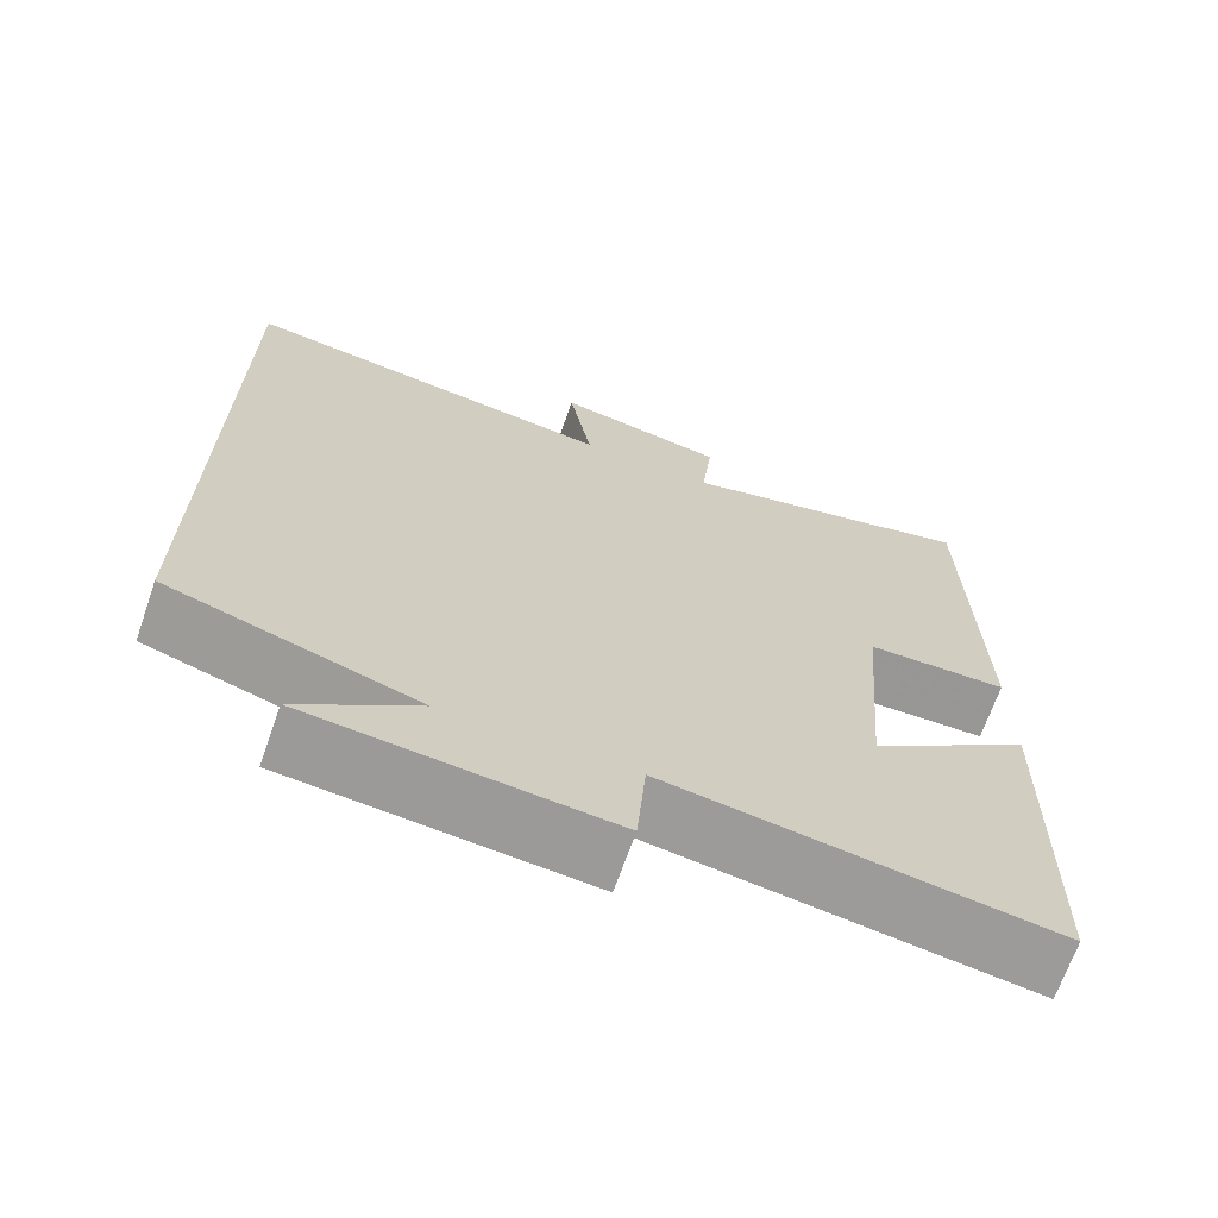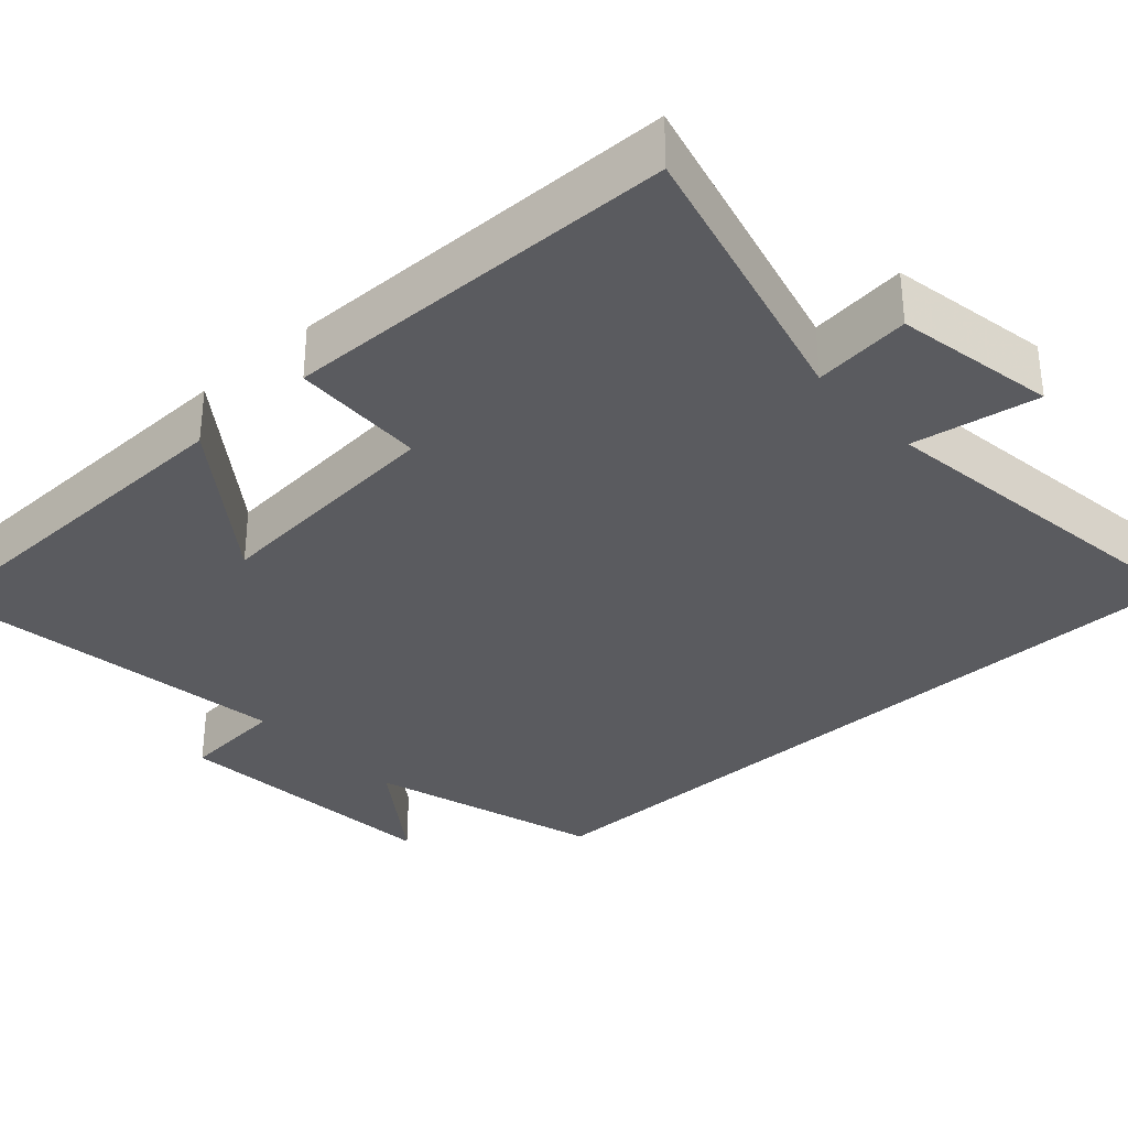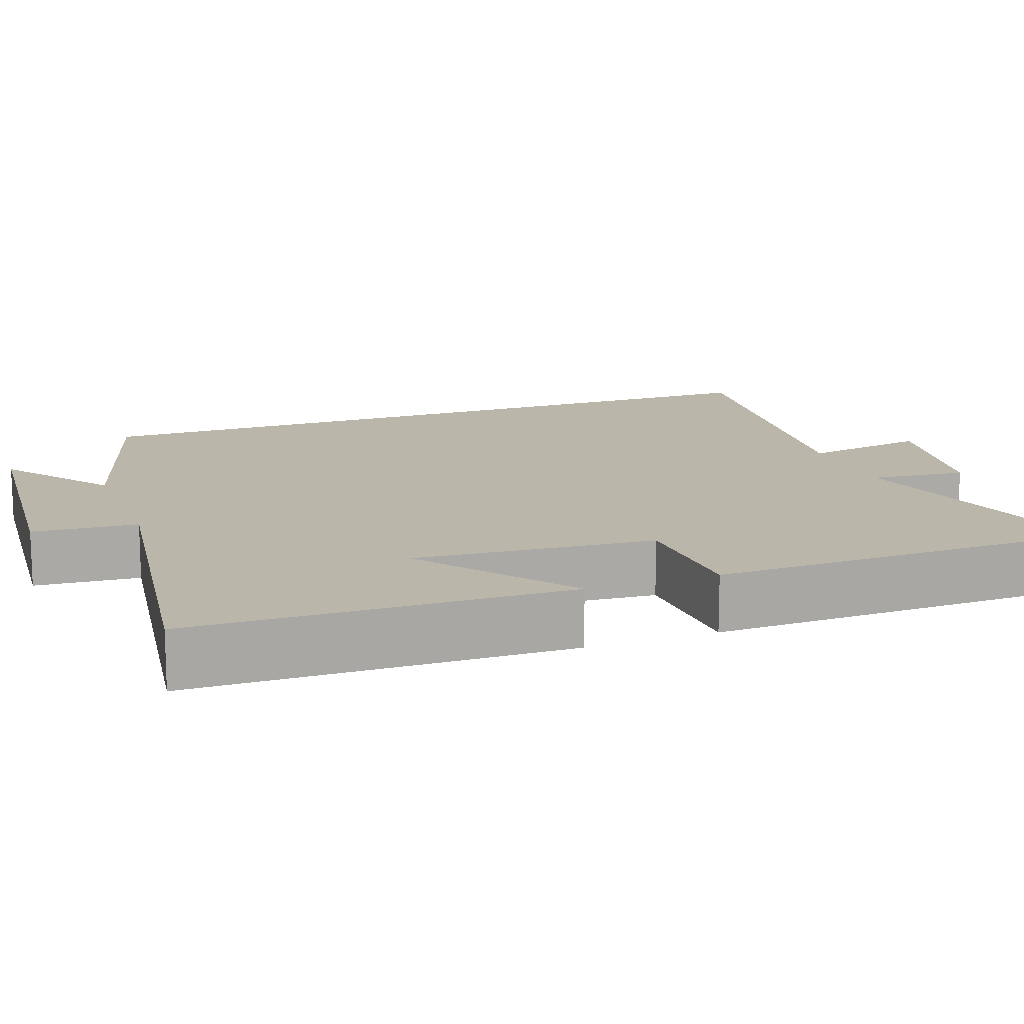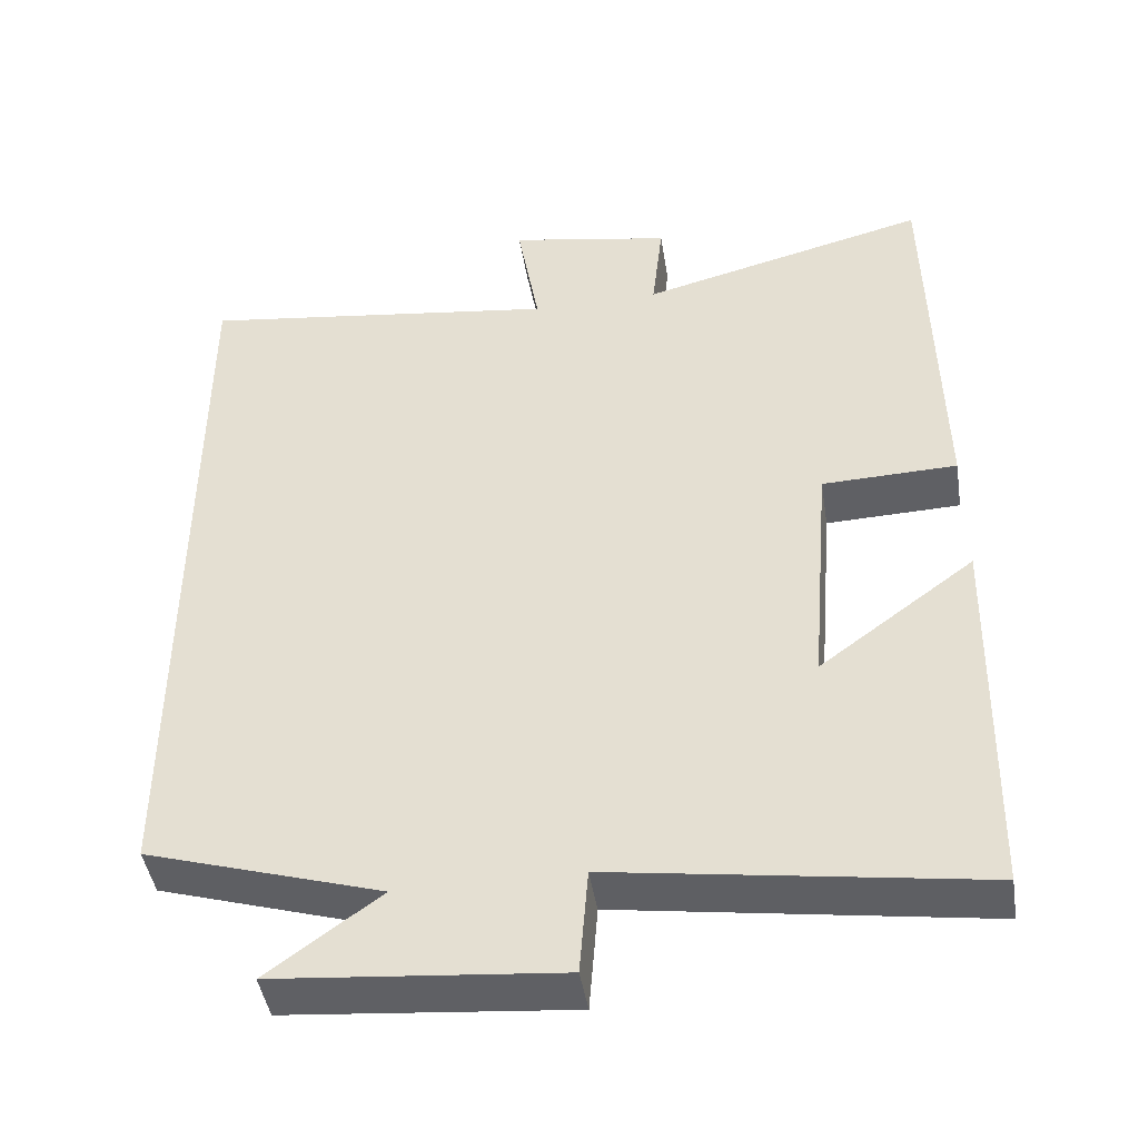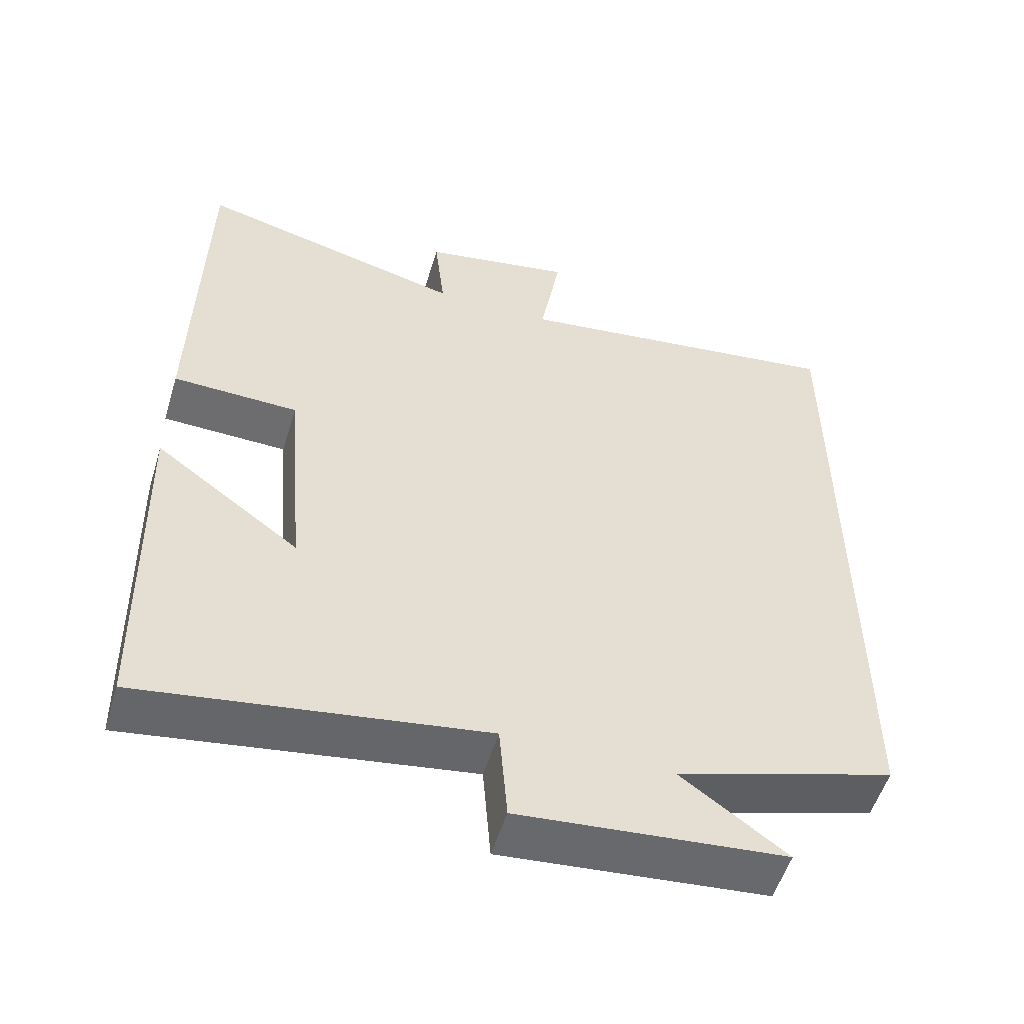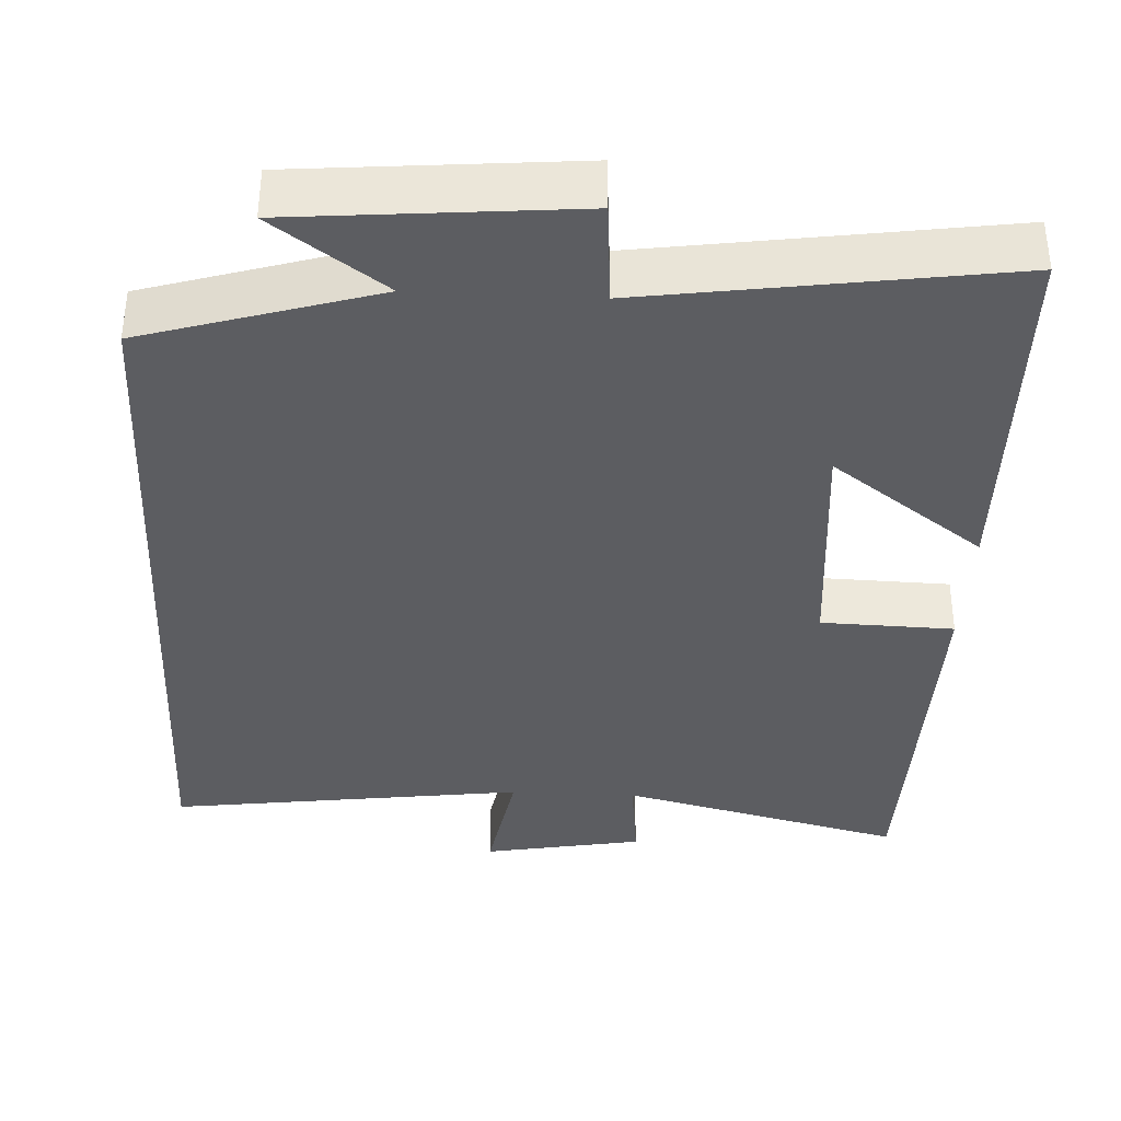
<metadata>
{"format":"obj","ext":"obj","renderer":"f3d","projection":"perspective","resolution":1024,"background":"white","views":[{"elev":-68.4,"azim":160.7,"up":"+Z"},{"elev":-33.5,"azim":-47.8,"up":"+Y"},{"elev":14.0,"azim":-110.5,"up":"+Y"},{"elev":-44.8,"azim":-170.9,"up":"+Z"},{"elev":-53.8,"azim":-16.8,"up":"+Z"},{"elev":-37.0,"azim":177.1,"up":"+Y"}]}
</metadata>
<code>
v -0.489 0.07 -0.568
v -0.5 0.07 -0.085
v -0.303 0.07 -0.23
v -0.329 0.07 0.08
v -0.5 0.07 0.085
v -0.491 0.07 0.593
v -0.124 0.07 0.5
v -0.138 0.07 0.624
v 0.068 0.07 0.662
v 0.04 0.07 0.5
v 0.5 0.07 0.562
v 0.5 0.07 -0.409
v 0.201 0.07 -0.5
v 0.344 0.07 -0.603
v -0.016 0.07 -0.635
v -0.027 0.07 -0.5
v -0.489 0 -0.568
v -0.5 0 -0.085
v -0.303 0 -0.23
v -0.329 0 0.08
v -0.5 0 0.085
v -0.491 0 0.593
v -0.124 0 0.5
v -0.138 0 0.624
v 0.068 0 0.662
v 0.04 0 0.5
v 0.5 0 0.562
v 0.5 0 -0.409
v 0.201 0 -0.5
v 0.344 0 -0.603
v -0.016 0 -0.635
v -0.027 0 -0.5
f 13 14 15 16
f 12 13 16
f 11 12 16
f 10 11 16
f 7 8 9 10
f 7 10 16
f 4 5 6 7
f 3 4 7 16
f 1 2 3 16
f 32 31 30 29
f 32 29 28
f 32 28 27
f 32 27 26
f 26 25 24 23
f 32 26 23
f 23 22 21 20
f 32 23 20 19
f 32 19 18 17
f 1 17 18 2
f 2 18 19 3
f 3 19 20 4
f 4 20 21 5
f 5 21 22 6
f 6 22 23 7
f 7 23 24 8
f 8 24 25 9
f 9 25 26 10
f 10 26 27 11
f 11 27 28 12
f 12 28 29 13
f 13 29 30 14
f 14 30 31 15
f 15 31 32 16
f 16 32 17 1

</code>
